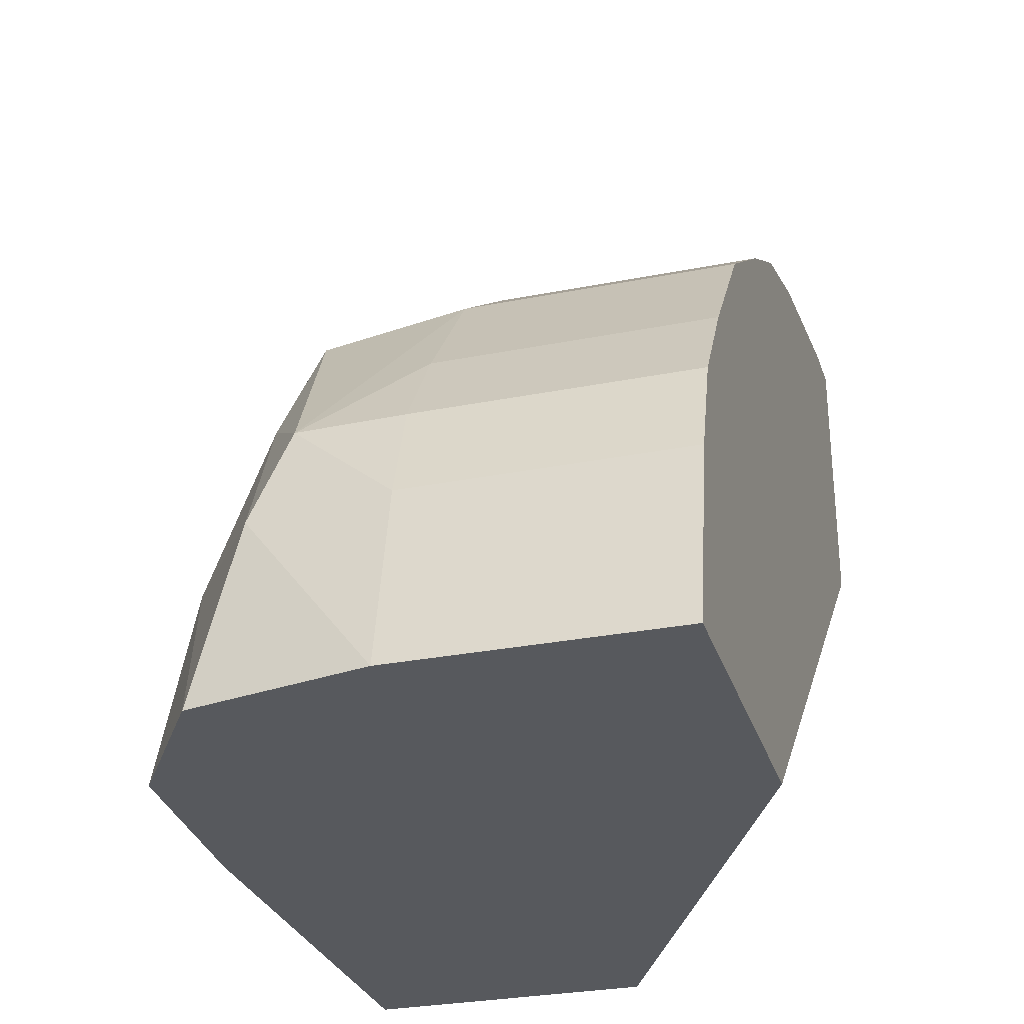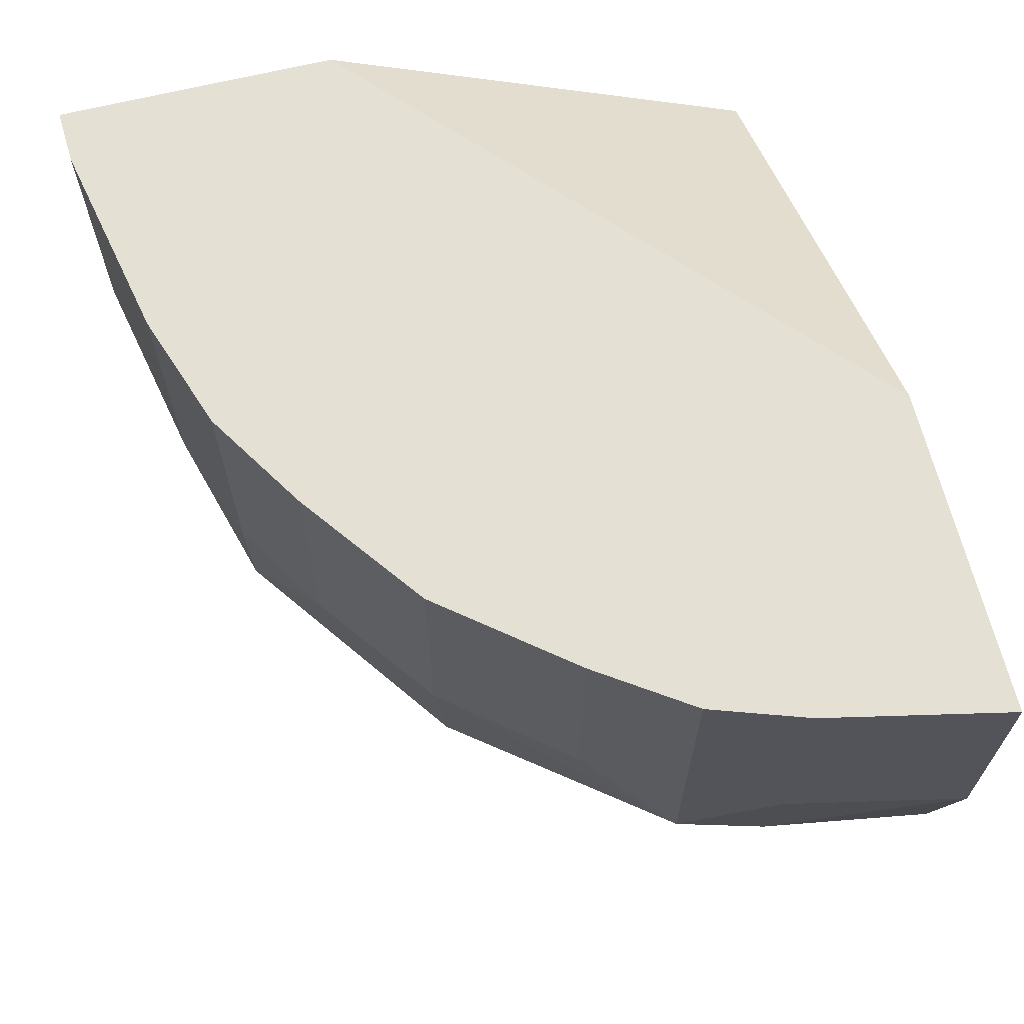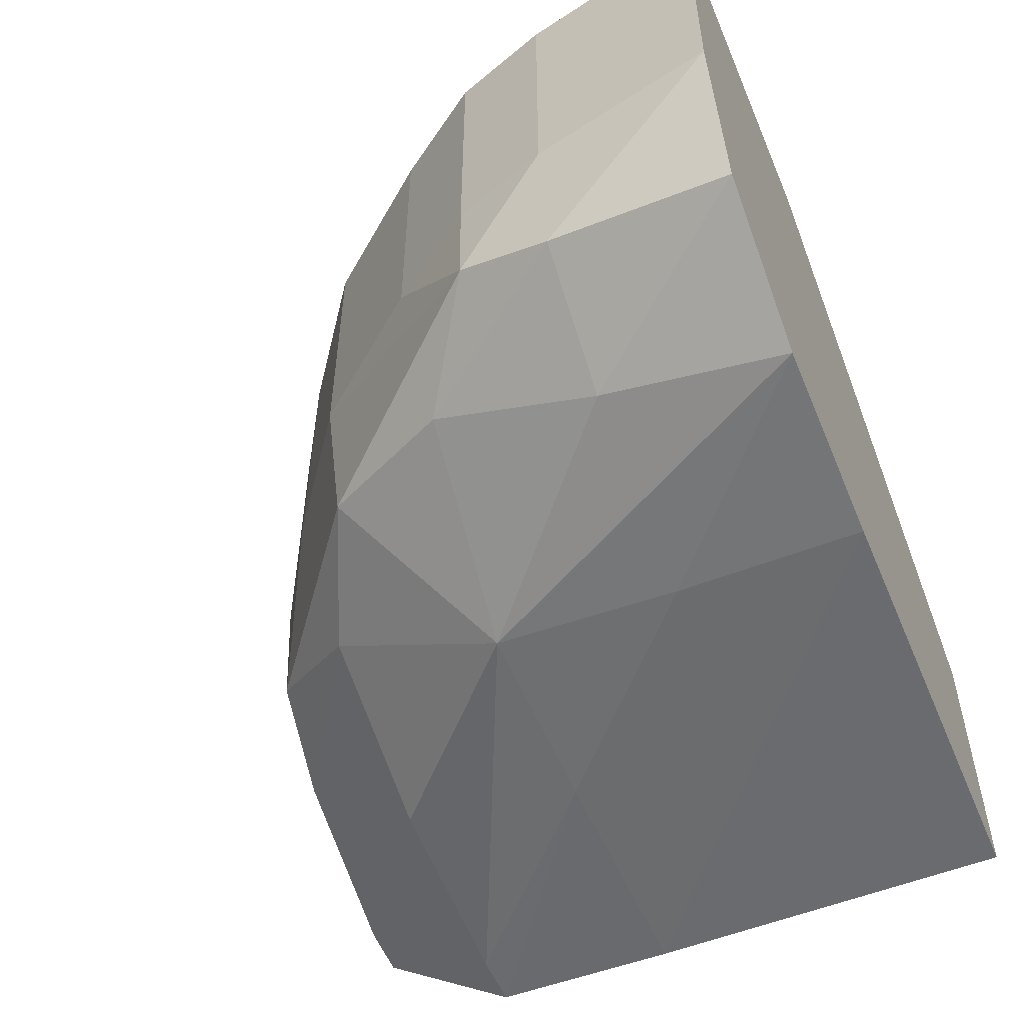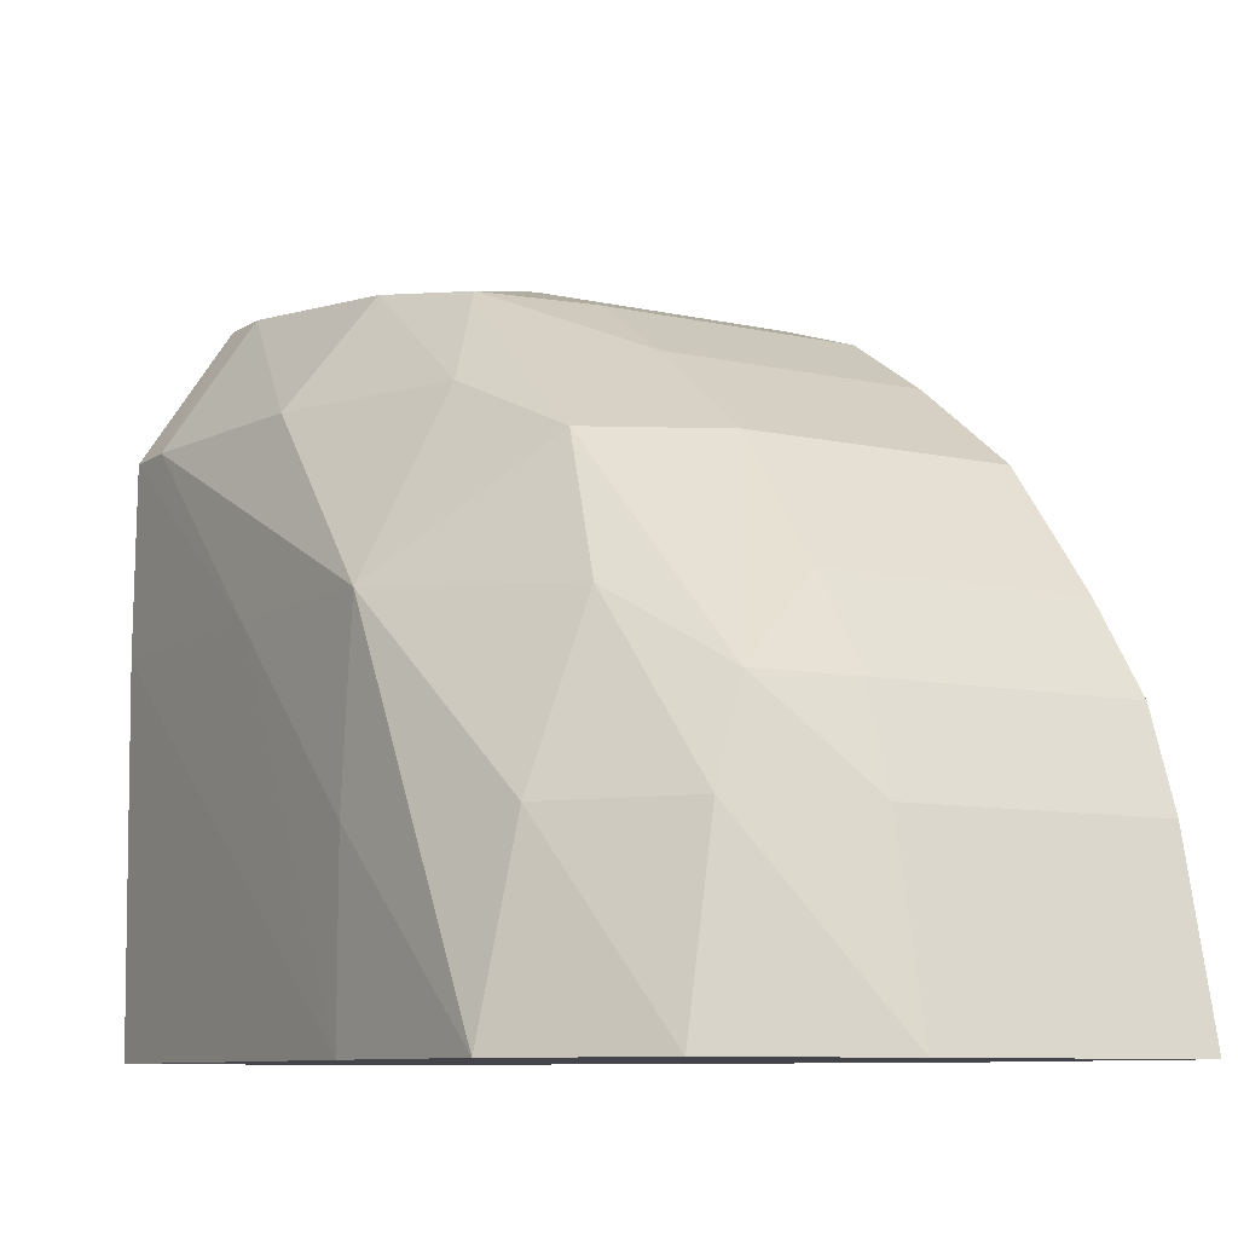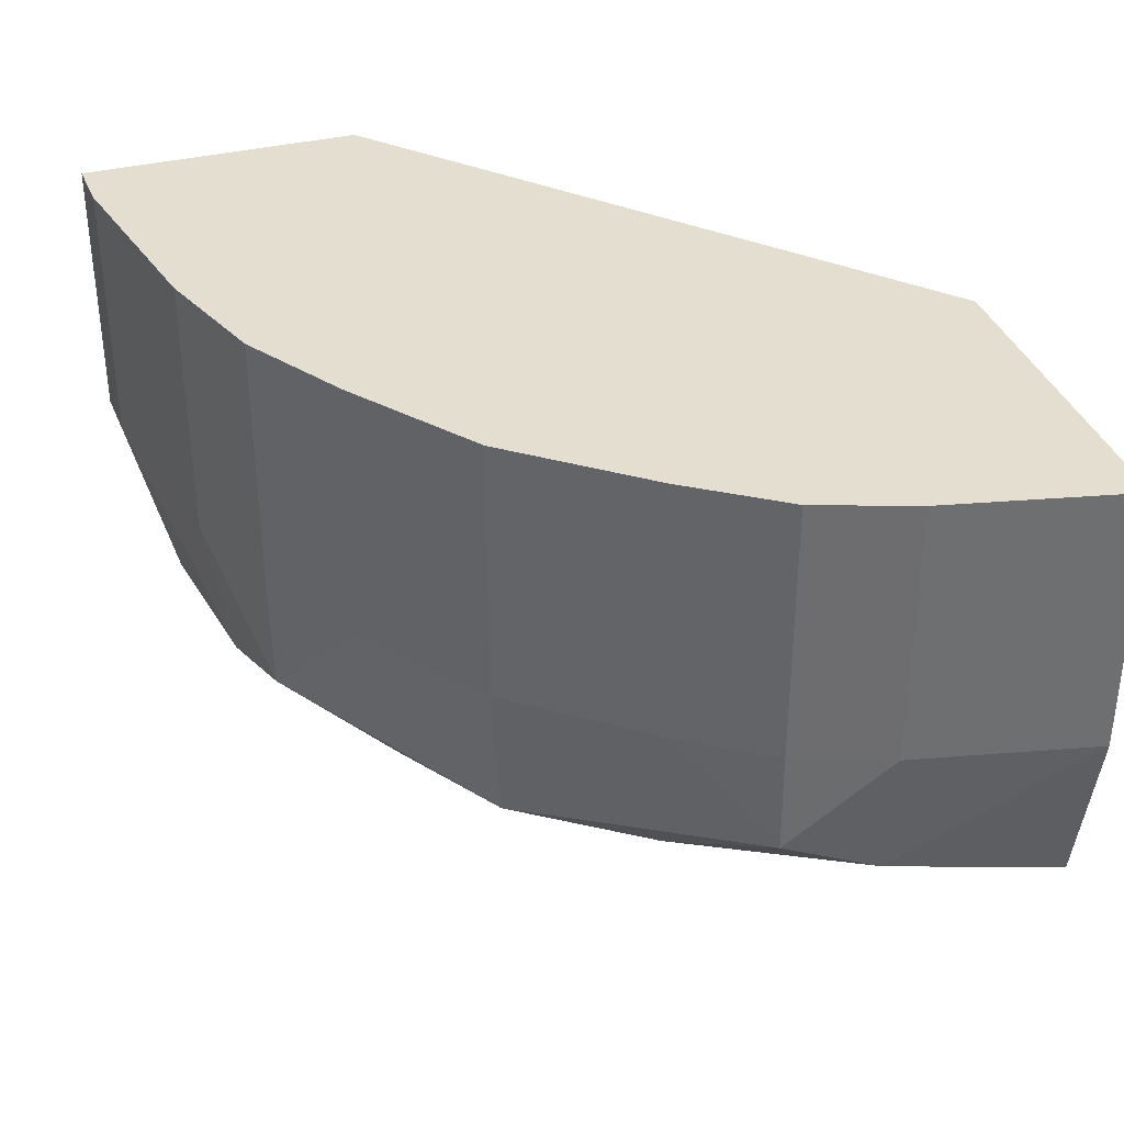
<metadata>
{"format":"obj","ext":"obj","renderer":"f3d","projection":"perspective","resolution":1024,"background":"white","views":[{"elev":-29.5,"azim":-73.7,"up":"+Y"},{"elev":66.1,"azim":-103.9,"up":"+Z"},{"elev":-53.5,"azim":-67.3,"up":"+Z"},{"elev":-9.3,"azim":-120.3,"up":"+Y"},{"elev":35.8,"azim":-108.1,"up":"+Z"}]}
</metadata>
<code>
o bottom_box_collision_geom_14
v -0.05535 0.1454 0.007963
v -0.05535 0.1454 0.003762
v -0.05563 0.1454 0.007963
v -0.05535 0.1426 0.007963
v -0.05535 0.1447 0.000844
v -0.05621 0.1447 0.000854
v -0.05621 0.1454 0.003762
v -0.05621 0.1454 0.007963
v -0.05535 0.141 0.007963
v -0.05535 0.141 0.007956
v -0.05535 0.1425 -0.000583
v -0.05621 0.1425 -0.000574
v -0.05938 0.1425 -0.000102
v -0.05938 0.1444 0.001309
v -0.05938 0.1447 0.003762
v -0.05938 0.1447 0.007963
v -0.05535 0.1339 0.003972
v -0.06333 0.1339 0.007963
v -0.05535 0.1396 -0.000613
v -0.05938 0.1396 -0.000616
v -0.06254 0.1396 -0.000472
v -0.06234 0.1425 0.000994
v -0.06114 0.1441 0.001879
v -0.06123 0.1441 0.003762
v -0.05998 0.1445 0.007963
v -0.05535 0.1339 -0.000551
v -0.06844 0.1339 0.007963
v -0.06254 0.1339 -0.000609
v -0.06254 0.1368 -0.000608
v -0.06571 0.1339 -0.000426
v -0.06571 0.1368 0.000171
v -0.06565 0.1394 0.001142
v -0.06455 0.1415 0.001433
v -0.06282 0.1431 0.003762
v -0.06123 0.1441 0.007963
v -0.06783 0.1368 0.007963
v -0.06844 0.1339 0.003762
v -0.06787 0.1339 0.000996
v -0.06756 0.1368 0.001575
v -0.06731 0.1382 0.002121
v -0.06476 0.1417 0.003762
v -0.06345 0.1426 0.007963
v -0.06282 0.1431 0.007963
v -0.06783 0.1368 0.003762
v -0.06732 0.1382 0.007963
v -0.06634 0.1397 0.003762
v -0.06732 0.1382 0.003762
v -0.06583 0.1403 0.007963
v -0.06476 0.1417 0.007963
v -0.06634 0.1397 0.007963
f 1 2 3
f 1 3 8
f 1 8 16
f 1 16 25
f 1 25 35
f 1 35 43
f 1 43 42
f 1 42 49
f 1 49 48
f 1 48 50
f 1 50 45
f 1 45 36
f 1 36 27
f 1 27 18
f 1 18 9
f 1 9 4
f 1 4 10
f 1 10 17
f 1 17 26
f 1 26 19
f 1 19 11
f 1 11 5
f 1 5 2
f 2 5 6
f 2 6 7
f 2 7 3
f 3 7 8
f 4 9 10
f 5 11 12
f 5 12 6
f 6 12 13
f 6 13 14
f 6 14 7
f 7 14 15
f 7 15 16
f 7 16 8
f 9 17 10
f 9 18 17
f 11 19 20
f 11 20 12
f 12 20 21
f 12 21 13
f 13 21 22
f 13 22 14
f 14 22 23
f 14 23 15
f 15 23 24
f 15 24 25
f 15 25 16
f 17 18 27
f 17 27 37
f 17 37 38
f 17 38 30
f 17 30 28
f 17 28 26
f 19 26 28
f 19 28 20
f 20 28 29
f 20 29 21
f 21 29 30
f 21 30 31
f 21 31 32
f 21 32 33
f 21 33 22
f 22 33 23
f 23 33 34
f 23 34 24
f 24 35 25
f 24 34 43
f 24 43 35
f 27 36 44
f 27 44 37
f 28 30 29
f 30 38 31
f 31 38 39
f 31 39 32
f 32 39 40
f 32 40 33
f 33 40 41
f 33 41 34
f 34 41 42
f 34 42 43
f 36 45 47
f 36 47 44
f 37 44 39
f 37 39 38
f 39 44 40
f 40 46 41
f 40 44 47
f 40 47 46
f 41 46 48
f 41 48 49
f 41 49 42
f 45 50 46
f 45 46 47
f 46 50 48

</code>
